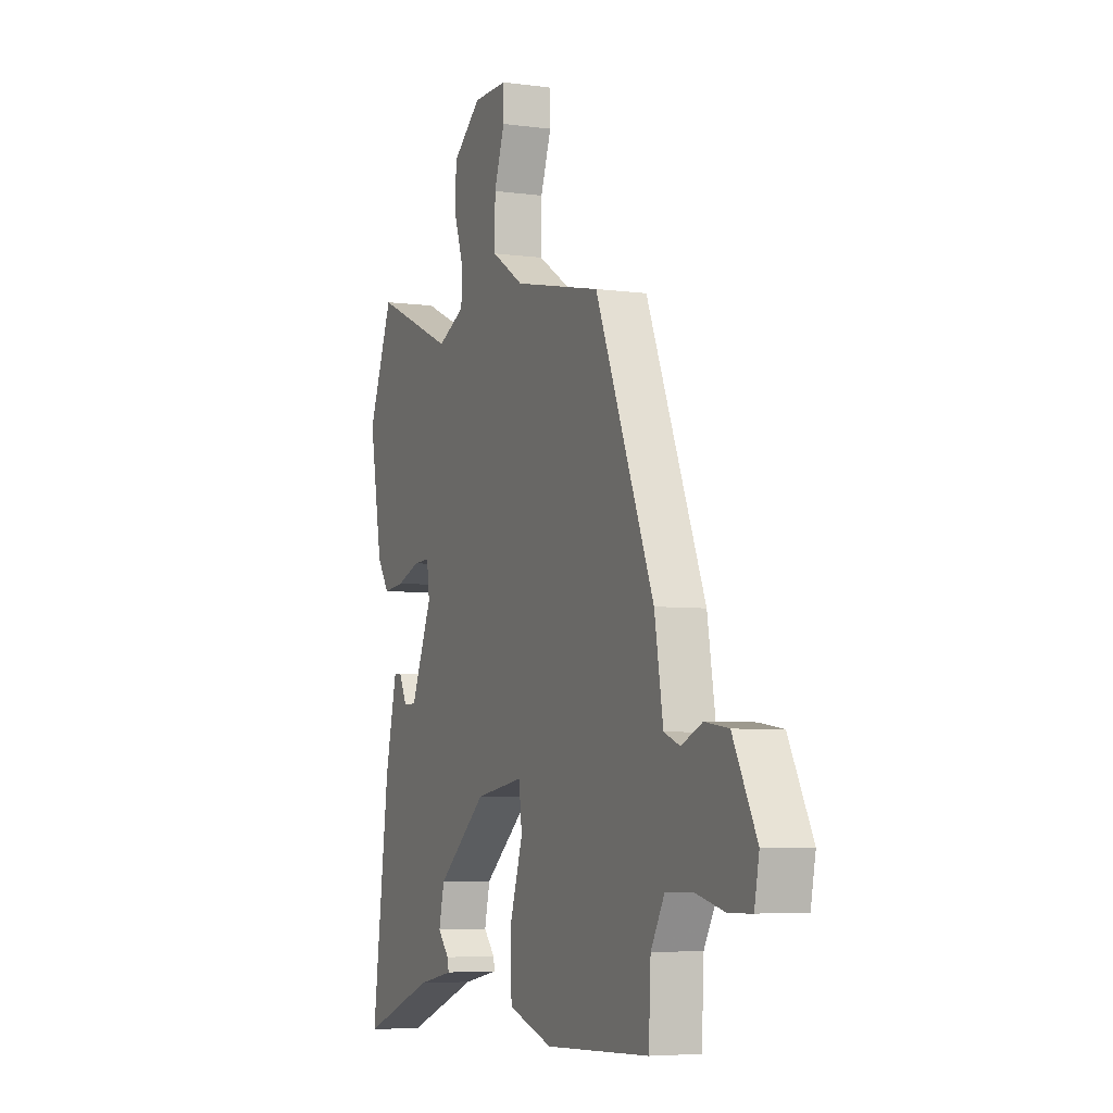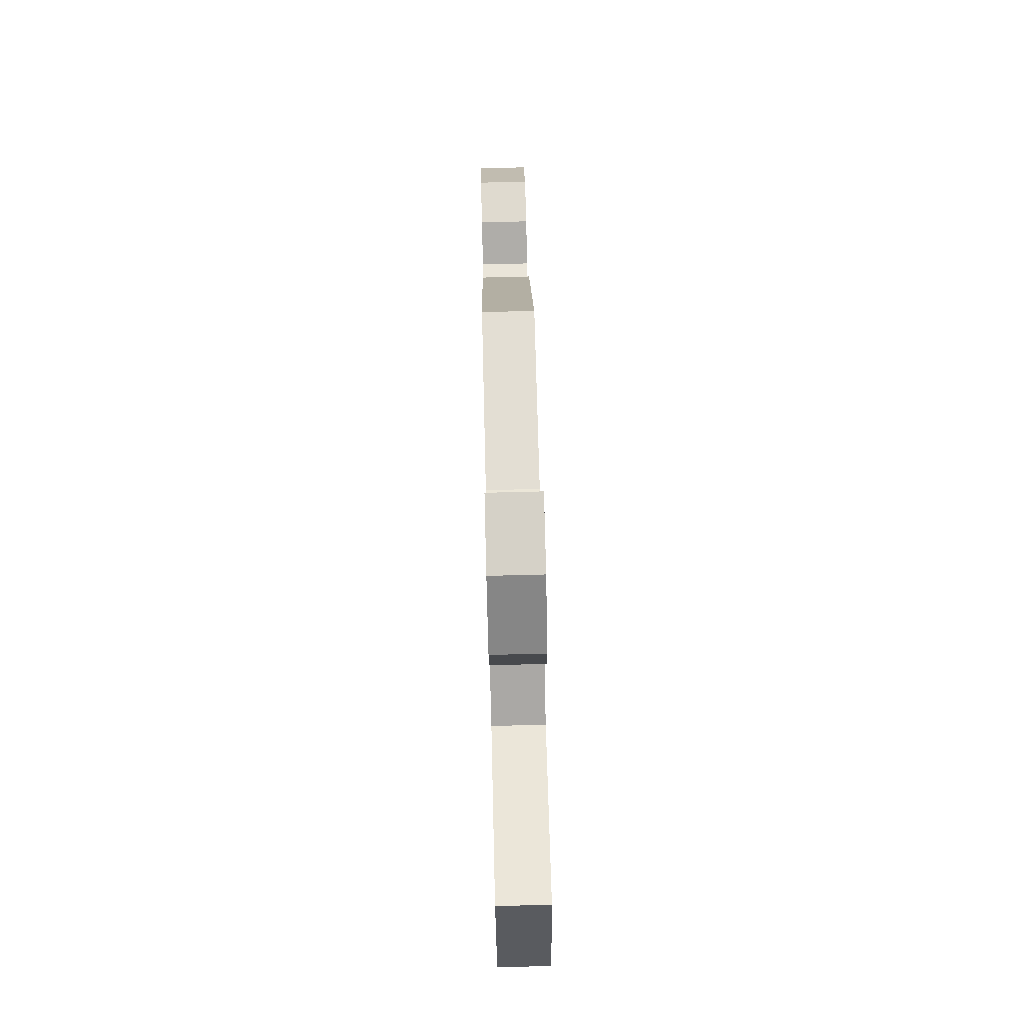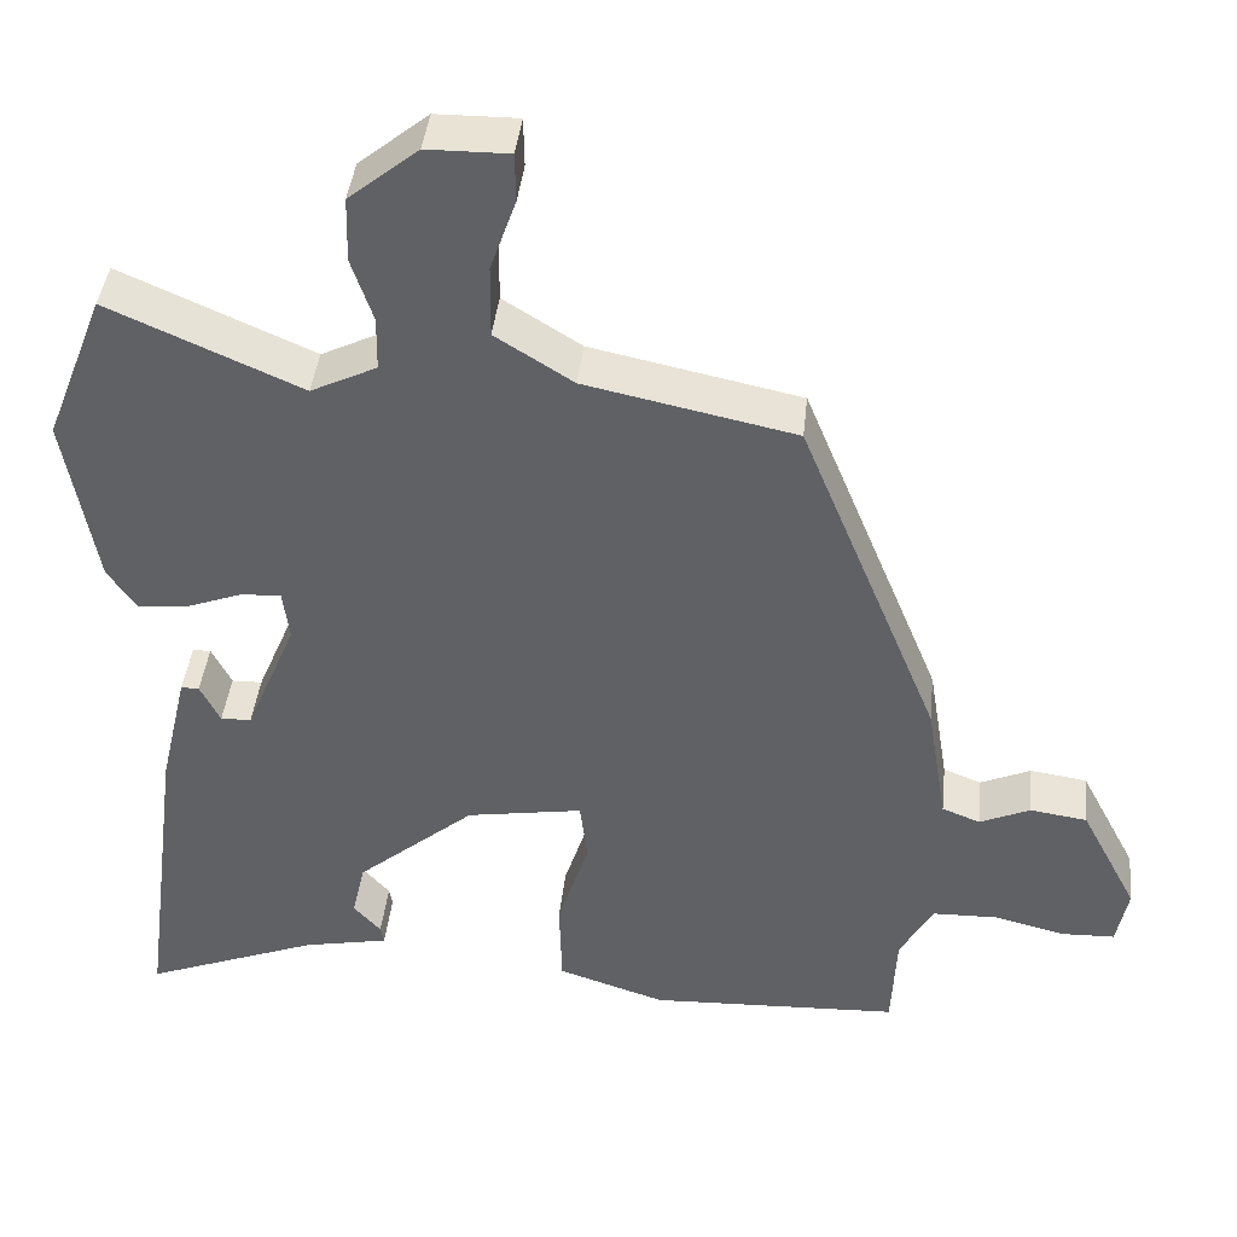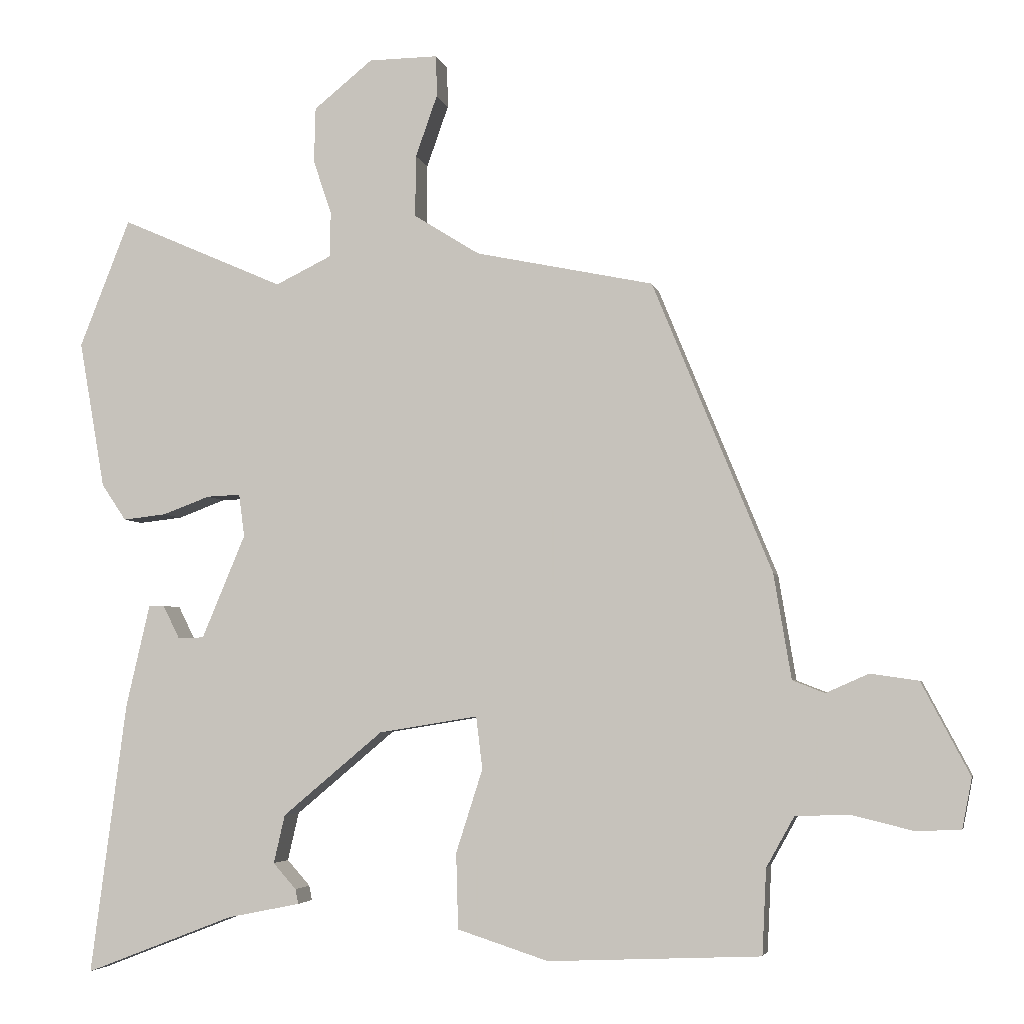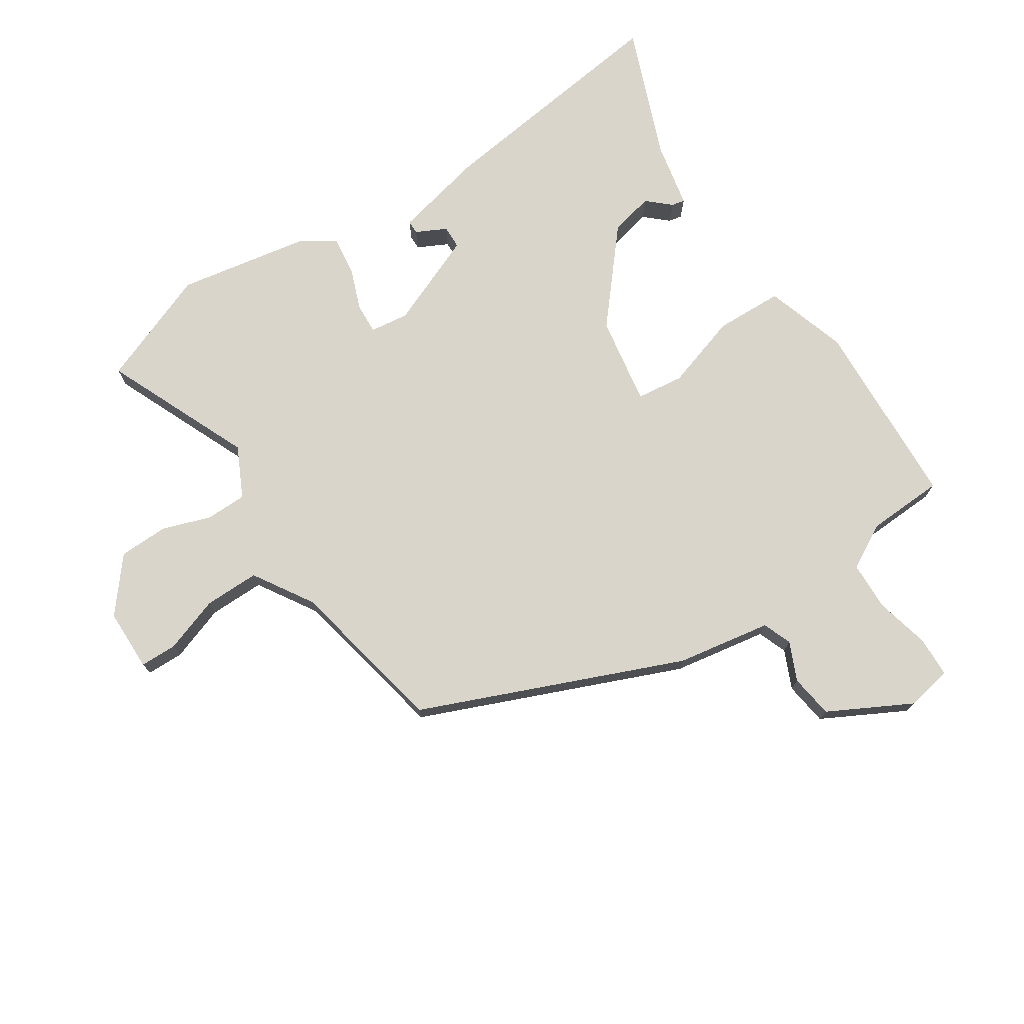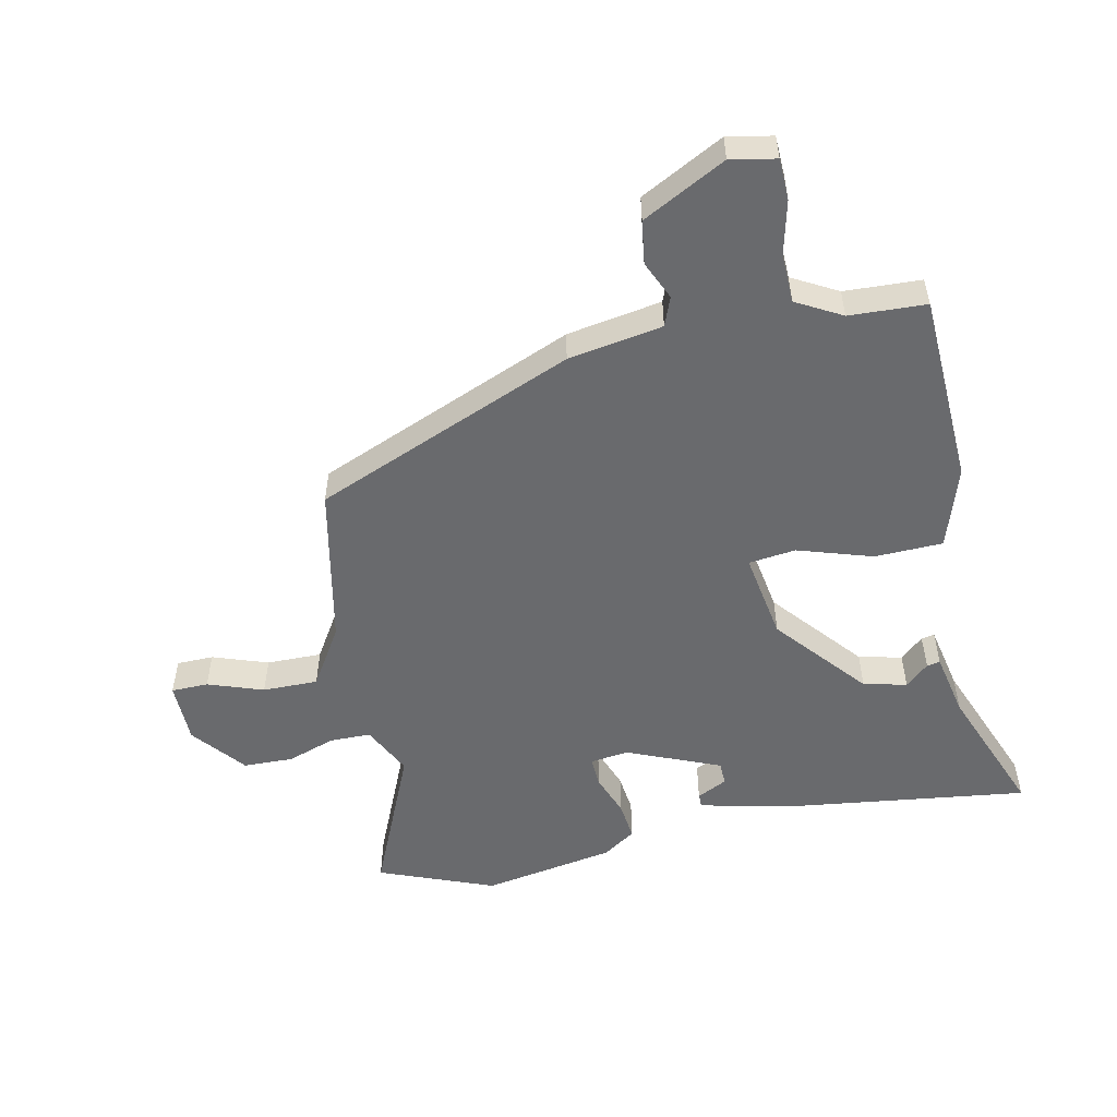
<metadata>
{"format":"obj","ext":"obj","renderer":"f3d","projection":"perspective","resolution":1024,"background":"white","views":[{"elev":-5.3,"azim":67.0,"up":"+Z"},{"elev":79.0,"azim":-91.4,"up":"+Z"},{"elev":41.3,"azim":6.1,"up":"+Z"},{"elev":-4.3,"azim":11.8,"up":"+Z"},{"elev":74.5,"azim":57.0,"up":"+Y"},{"elev":-53.1,"azim":102.1,"up":"+Y"}]}
</metadata>
<code>
v 0.466 0.07 -0.504
v 0.163 0.07 -0.517
v 0.033 0.07 -0.475
v 0.03 0.07 -0.367
v 0.068 0.07 -0.248
v 0.059 0.07 -0.173
v -0.082 0.07 -0.196
v -0.225 0.07 -0.316
v -0.241 0.07 -0.385
v -0.208 0.07 -0.422
v -0.204 0.07 -0.443
v -0.308 0.07 -0.464
v -0.52 0.07 -0.546
v -0.469 0.07 -0.158
v -0.435 0.07 -0.011
v -0.413 0.07 -0.011
v -0.389 0.07 -0.059
v -0.352 0.07 -0.058
v -0.29 0.07 0.09
v -0.298 0.07 0.151
v -0.346 0.07 0.149
v -0.413 0.07 0.124
v -0.475 0.07 0.117
v -0.51 0.07 0.169
v -0.547 0.07 0.38
v -0.475 0.07 0.563
v -0.242 0.07 0.461
v -0.162 0.07 0.5
v -0.161 0.07 0.565
v -0.187 0.07 0.642
v -0.185 0.07 0.721
v -0.101 0.07 0.789
v -0.002 0.07 0.79
v -0.001 0.07 0.731
v -0.032 0.07 0.643
v -0.033 0.07 0.555
v 0.061 0.07 0.496
v 0.315 0.07 0.443
v 0.485 0.07 0.028
v 0.51 0.07 -0.122
v 0.556 0.07 -0.14
v 0.617 0.07 -0.113
v 0.686 0.07 -0.123
v 0.755 0.07 -0.255
v 0.741 0.07 -0.327
v 0.676 0.07 -0.329
v 0.59 0.07 -0.308
v 0.512 0.07 -0.31
v 0.472 0.07 -0.382
v 0.466 0 -0.504
v 0.163 0 -0.517
v 0.033 0 -0.475
v 0.03 0 -0.367
v 0.068 0 -0.248
v 0.059 0 -0.173
v -0.082 0 -0.196
v -0.225 0 -0.316
v -0.241 0 -0.385
v -0.208 0 -0.422
v -0.204 0 -0.443
v -0.308 0 -0.464
v -0.52 0 -0.546
v -0.469 0 -0.158
v -0.435 0 -0.011
v -0.413 0 -0.011
v -0.389 0 -0.059
v -0.352 0 -0.058
v -0.29 0 0.09
v -0.298 0 0.151
v -0.346 0 0.149
v -0.413 0 0.124
v -0.475 0 0.117
v -0.51 0 0.169
v -0.547 0 0.38
v -0.475 0 0.563
v -0.242 0 0.461
v -0.162 0 0.5
v -0.161 0 0.565
v -0.187 0 0.642
v -0.185 0 0.721
v -0.101 0 0.789
v -0.002 0 0.79
v -0.001 0 0.731
v -0.032 0 0.643
v -0.033 0 0.555
v 0.061 0 0.496
v 0.315 0 0.443
v 0.485 0 0.028
v 0.51 0 -0.122
v 0.556 0 -0.14
v 0.617 0 -0.113
v 0.686 0 -0.123
v 0.755 0 -0.255
v 0.741 0 -0.327
v 0.676 0 -0.329
v 0.59 0 -0.308
v 0.512 0 -0.31
v 0.472 0 -0.382
f 45 46 47
f 44 45 47
f 43 44 47
f 42 43 47
f 41 42 47
f 40 41 47 48
f 40 48 49
f 39 40 49
f 38 39 49
f 37 38 49
f 33 34 35
f 32 33 35
f 31 32 35
f 30 31 35
f 29 30 35
f 28 29 35 36
f 37 49 1
f 36 37 1
f 28 36 1
f 27 28 1
f 25 26 27
f 24 25 27
f 23 24 27
f 22 23 27
f 21 22 27
f 15 16 17
f 14 15 17
f 13 14 17
f 12 13 17
f 12 17 18
f 9 10 11 12
f 12 18 19
f 9 12 19
f 8 9 19
f 3 4 5
f 2 3 5
f 1 2 5
f 1 5 6
f 27 1 6
f 20 21 27
f 19 20 27
f 8 19 27
f 7 8 27
f 6 7 27
f 96 95 94
f 96 94 93
f 96 93 92
f 96 92 91
f 96 91 90
f 97 96 90 89
f 98 97 89
f 98 89 88
f 98 88 87
f 98 87 86
f 84 83 82
f 84 82 81
f 84 81 80
f 84 80 79
f 84 79 78
f 85 84 78 77
f 50 98 86
f 50 86 85
f 50 85 77
f 50 77 76
f 76 75 74
f 76 74 73
f 76 73 72
f 76 72 71
f 76 71 70
f 66 65 64
f 66 64 63
f 66 63 62
f 66 62 61
f 67 66 61
f 61 60 59 58
f 68 67 61
f 68 61 58
f 68 58 57
f 54 53 52
f 54 52 51
f 54 51 50
f 55 54 50
f 55 50 76
f 76 70 69
f 76 69 68
f 76 68 57
f 76 57 56
f 76 56 55
f 1 50 51 2
f 2 51 52 3
f 3 52 53 4
f 4 53 54 5
f 5 54 55 6
f 6 55 56 7
f 7 56 57 8
f 8 57 58 9
f 9 58 59 10
f 10 59 60 11
f 11 60 61 12
f 12 61 62 13
f 13 62 63 14
f 14 63 64 15
f 15 64 65 16
f 16 65 66 17
f 17 66 67 18
f 18 67 68 19
f 19 68 69 20
f 20 69 70 21
f 21 70 71 22
f 22 71 72 23
f 23 72 73 24
f 24 73 74 25
f 25 74 75 26
f 26 75 76 27
f 27 76 77 28
f 28 77 78 29
f 29 78 79 30
f 30 79 80 31
f 31 80 81 32
f 32 81 82 33
f 33 82 83 34
f 34 83 84 35
f 35 84 85 36
f 36 85 86 37
f 37 86 87 38
f 38 87 88 39
f 39 88 89 40
f 40 89 90 41
f 41 90 91 42
f 42 91 92 43
f 43 92 93 44
f 44 93 94 45
f 45 94 95 46
f 46 95 96 47
f 47 96 97 48
f 48 97 98 49
f 49 98 50 1

</code>
